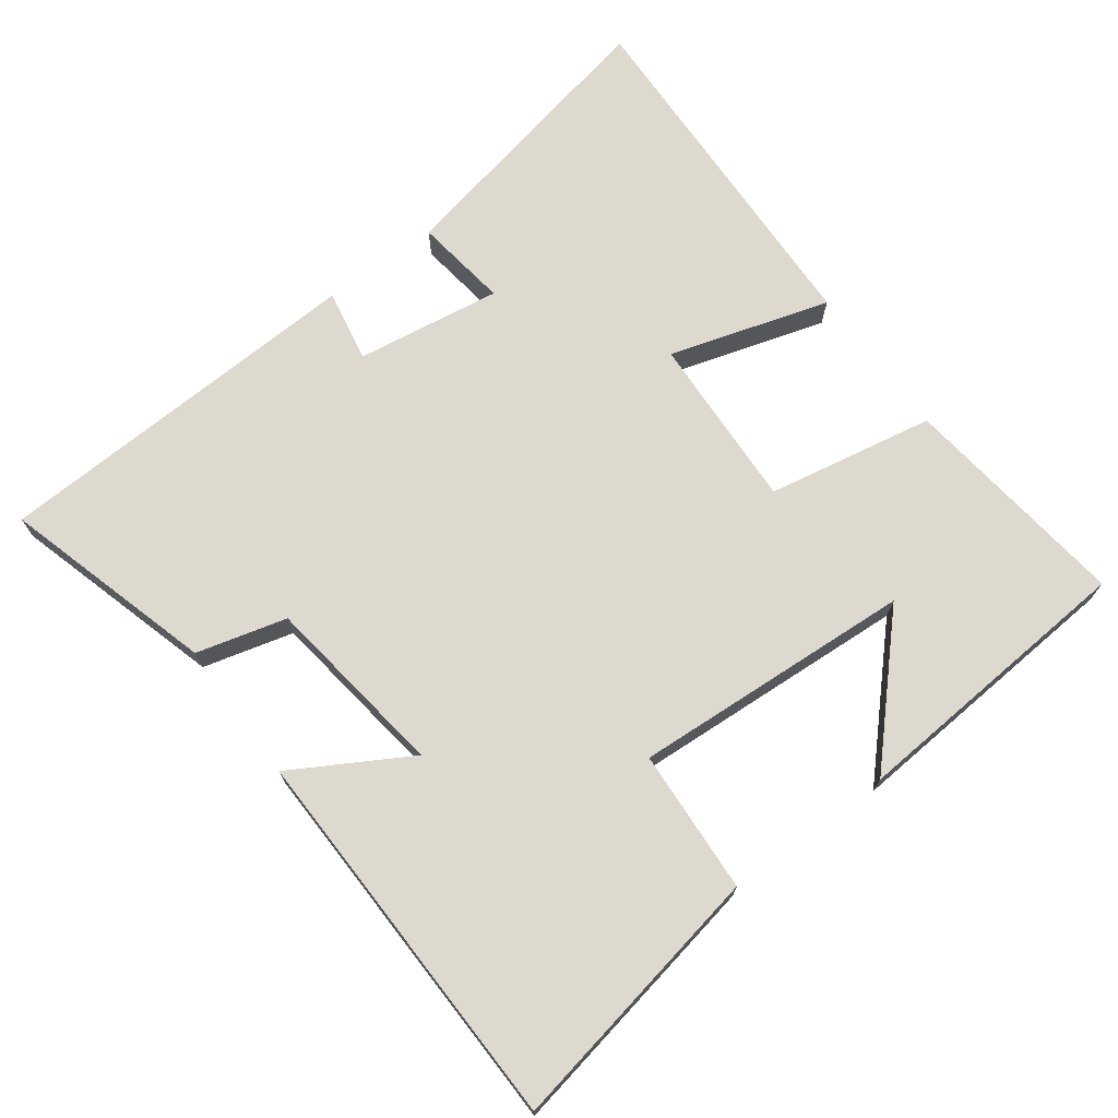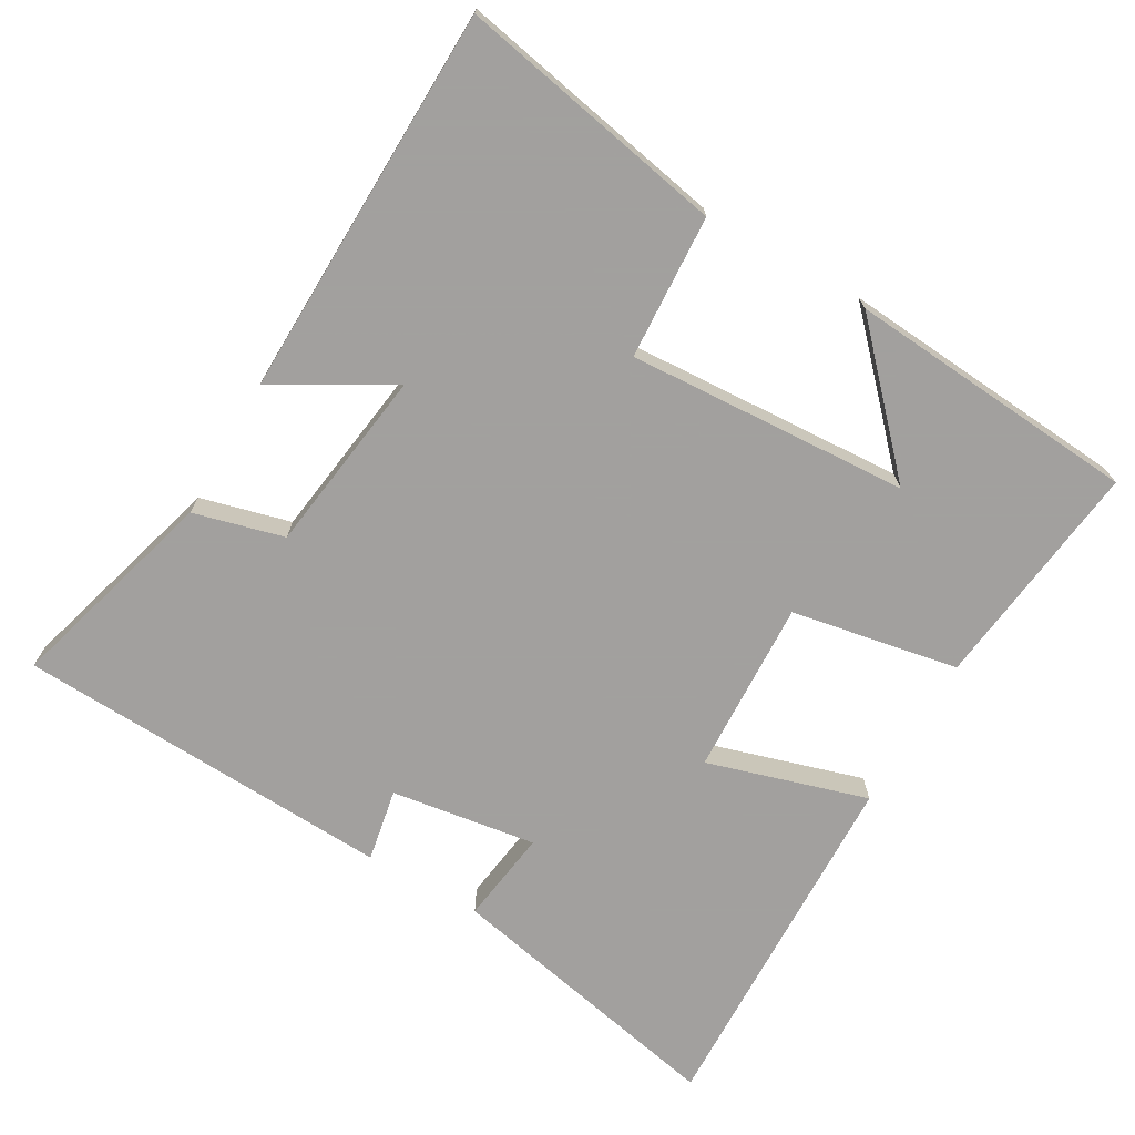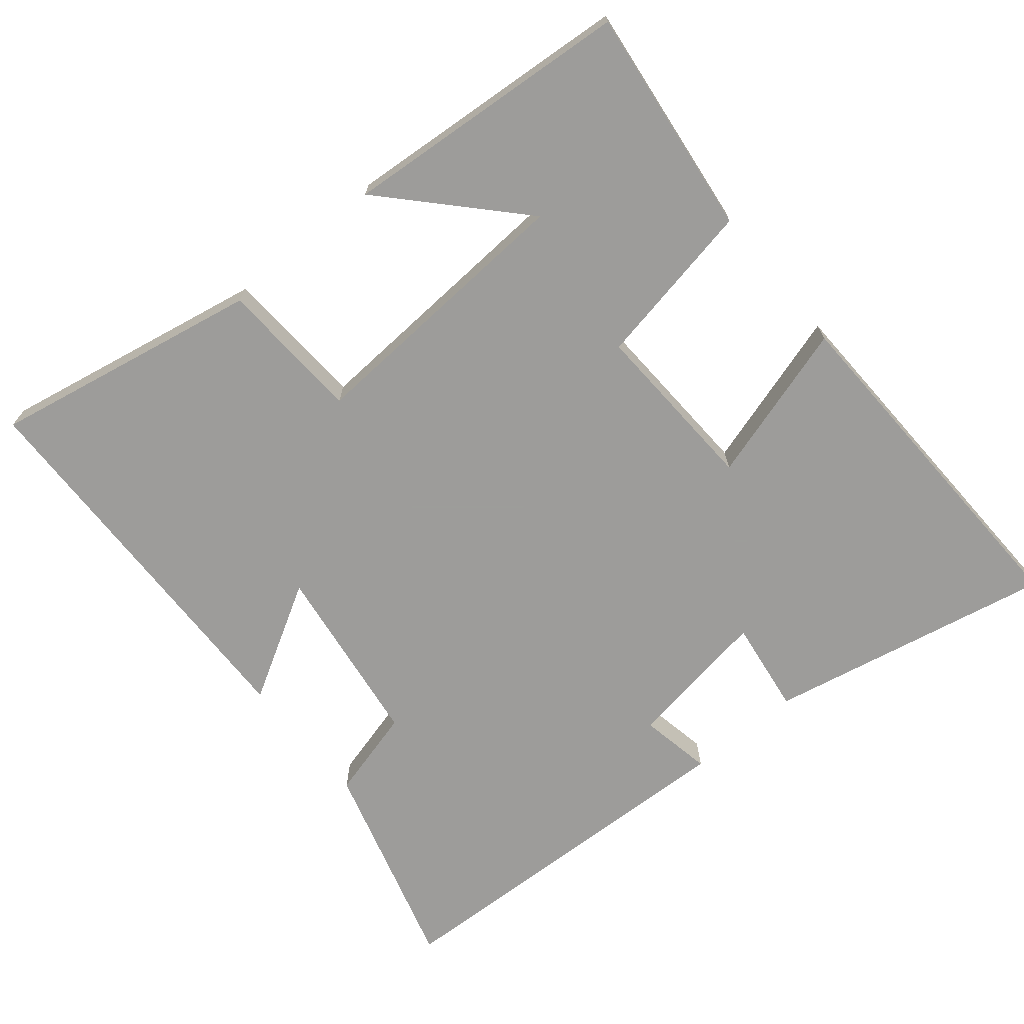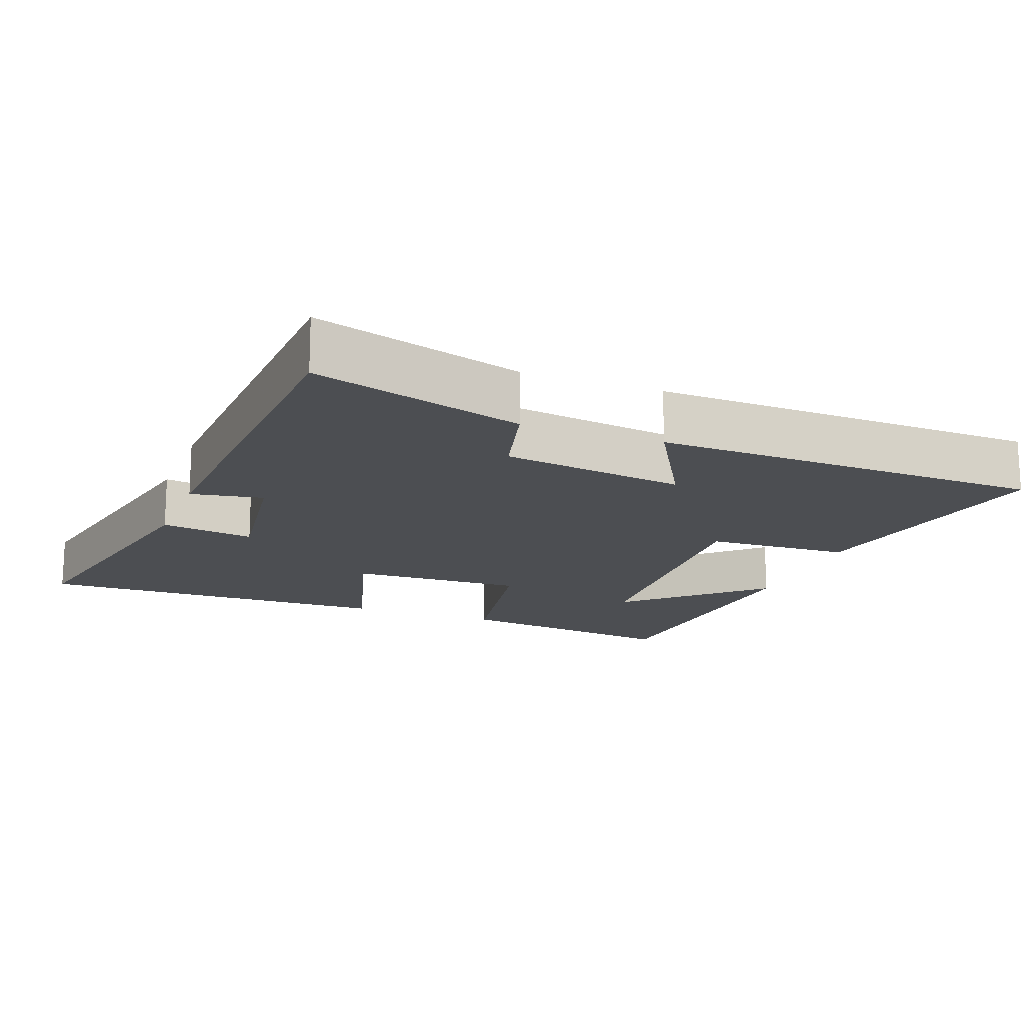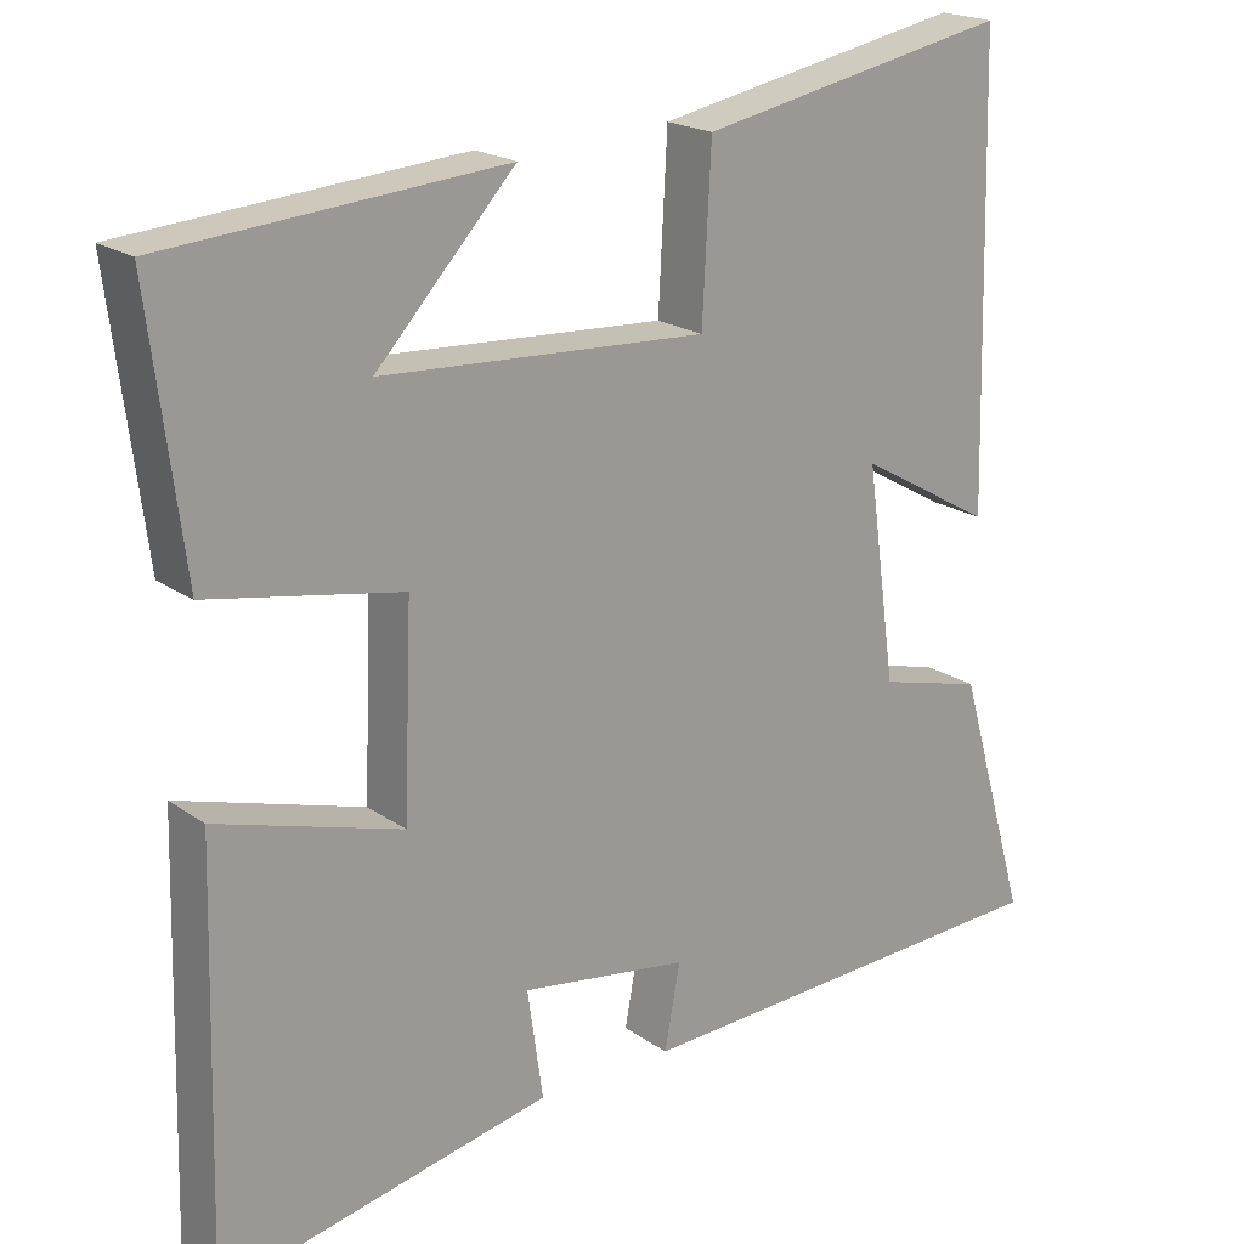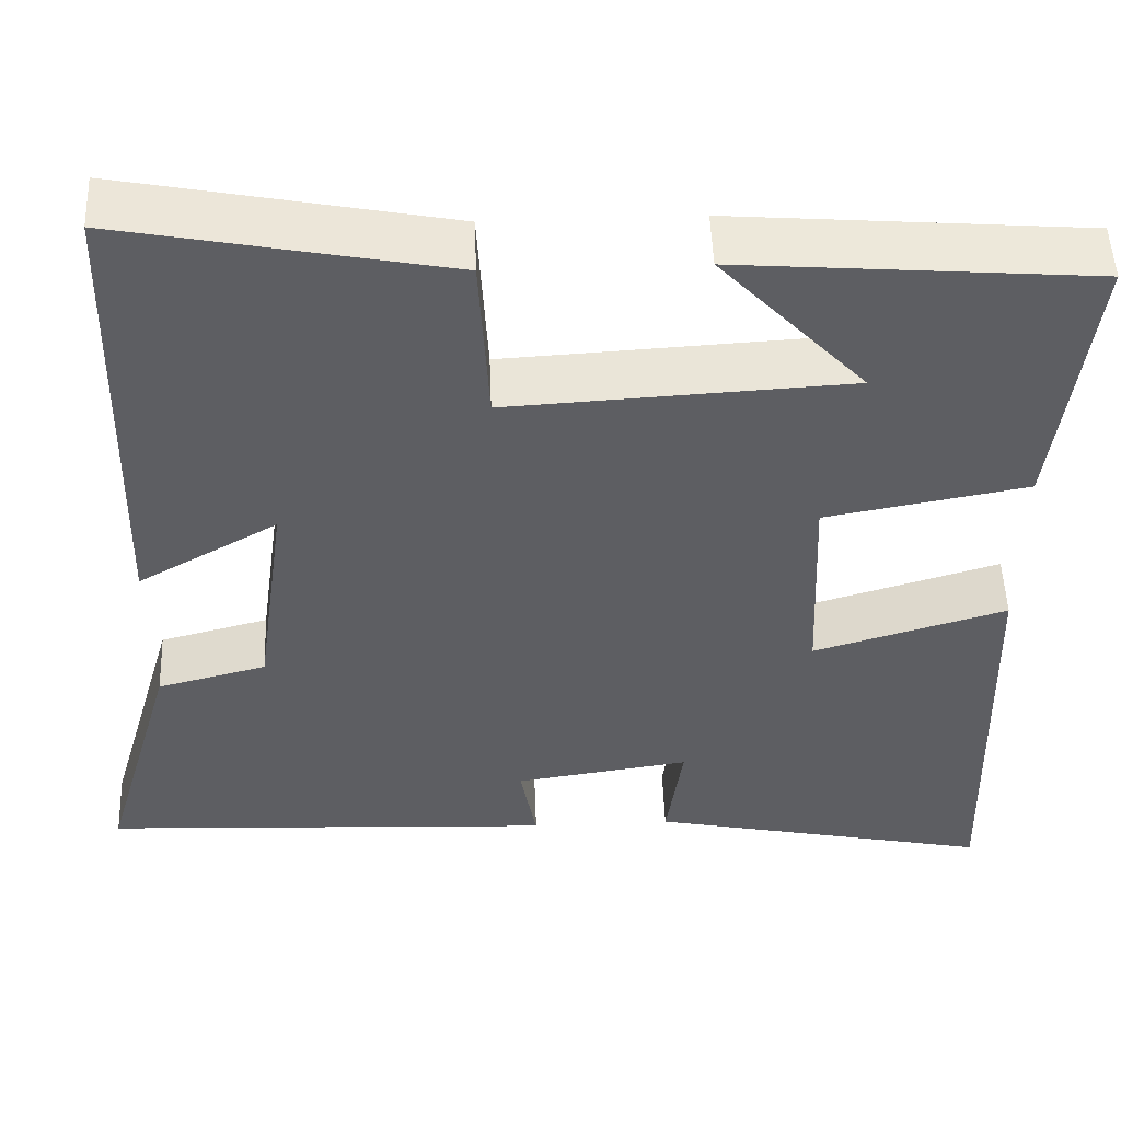
<metadata>
{"format":"obj","ext":"obj","renderer":"f3d","projection":"perspective","resolution":1024,"background":"white","views":[{"elev":71.7,"azim":-36.3,"up":"+Y"},{"elev":-71.9,"azim":-29.8,"up":"+Y"},{"elev":-70.3,"azim":39.8,"up":"+Y"},{"elev":-16.5,"azim":-110.9,"up":"+Y"},{"elev":19.9,"azim":141.9,"up":"+Z"},{"elev":50.9,"azim":-2.2,"up":"+Z"}]}
</metadata>
<code>
v 0.541 0.07 0.467
v 0.5 0.07 0.143
v 0.265 0.07 0.1
v 0.275 0.07 -0.146
v 0.5 0.07 -0.079
v 0.513 0.07 -0.584
v 0.111 0.07 -0.5
v 0.13 0.07 -0.368
v -0.074 0.07 -0.398
v -0.055 0.07 -0.5
v -0.586 0.07 -0.475
v -0.5 0.07 -0.177
v -0.373 0.07 -0.144
v -0.337 0.07 0.116
v -0.5 0.07 0.023
v -0.487 0.07 0.574
v -0.108 0.07 0.5
v -0.097 0.07 0.297
v 0.299 0.07 0.319
v 0.13 0.07 0.5
v 0.541 0 0.467
v 0.5 0 0.143
v 0.265 0 0.1
v 0.275 0 -0.146
v 0.5 0 -0.079
v 0.513 0 -0.584
v 0.111 0 -0.5
v 0.13 0 -0.368
v -0.074 0 -0.398
v -0.055 0 -0.5
v -0.586 0 -0.475
v -0.5 0 -0.177
v -0.373 0 -0.144
v -0.337 0 0.116
v -0.5 0 0.023
v -0.487 0 0.574
v -0.108 0 0.5
v -0.097 0 0.297
v 0.299 0 0.319
v 0.13 0 0.5
f 19 20 1 2
f 18 19 2 3
f 15 16 17 18
f 14 15 18
f 13 14 18 3
f 10 11 12 13
f 9 10 13
f 8 9 13 3
f 7 8 3 4
f 4 5 6 7
f 22 21 40 39
f 23 22 39 38
f 38 37 36 35
f 38 35 34
f 23 38 34 33
f 33 32 31 30
f 33 30 29
f 23 33 29 28
f 24 23 28 27
f 27 26 25 24
f 1 21 22 2
f 2 22 23 3
f 3 23 24 4
f 4 24 25 5
f 5 25 26 6
f 6 26 27 7
f 7 27 28 8
f 8 28 29 9
f 9 29 30 10
f 10 30 31 11
f 11 31 32 12
f 12 32 33 13
f 13 33 34 14
f 14 34 35 15
f 15 35 36 16
f 16 36 37 17
f 17 37 38 18
f 18 38 39 19
f 19 39 40 20
f 20 40 21 1

</code>
